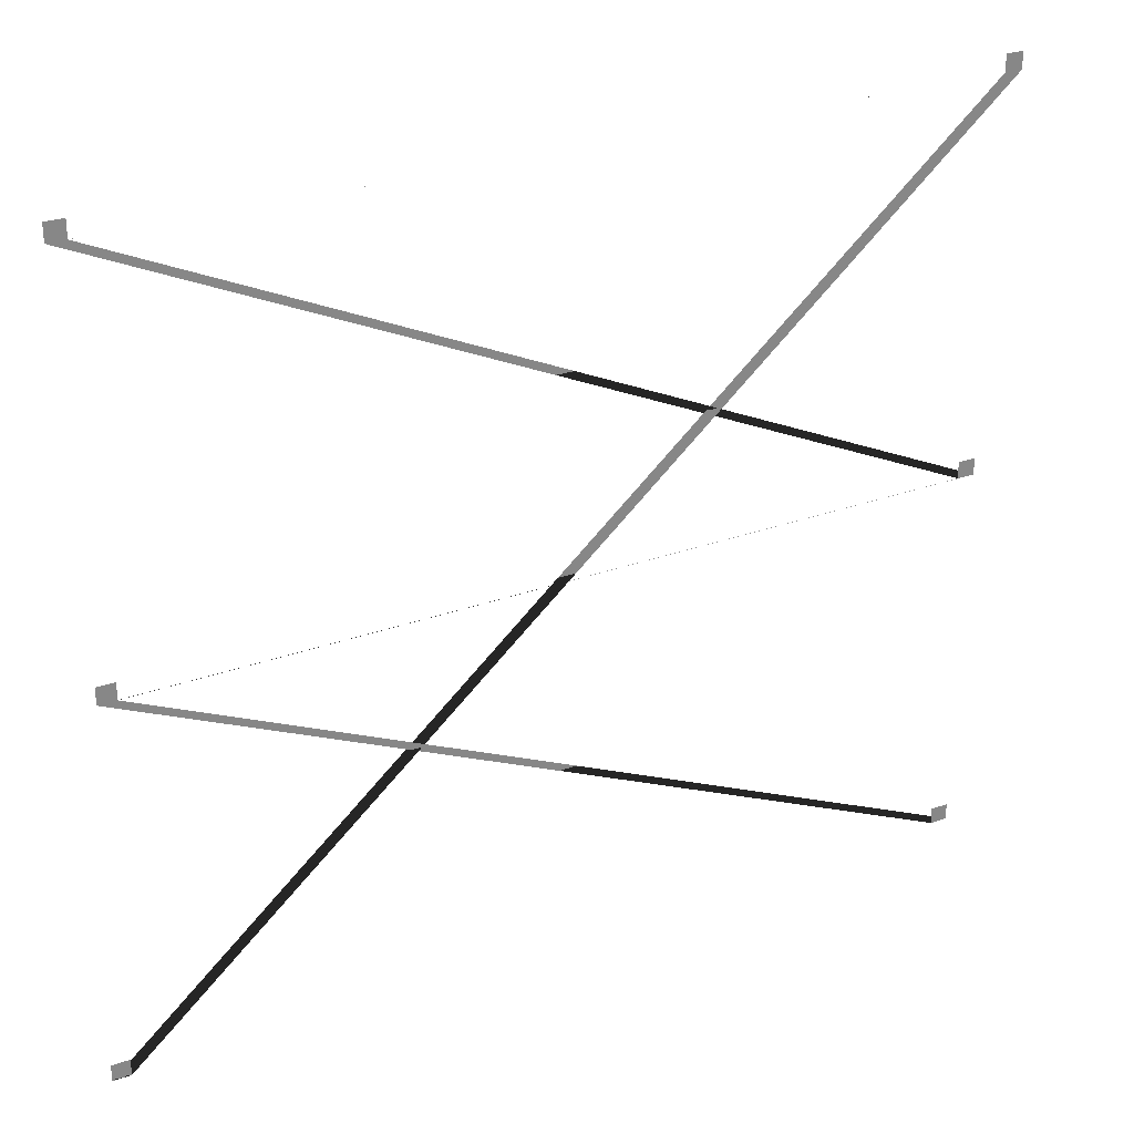
<metadata>
{"format":"obj","ext":"obj","renderer":"f3d","projection":"perspective","resolution":1024,"background":"white","views":[{"elev":28.4,"azim":152.2,"up":"+Y"}]}
</metadata>
<code>
o model_67
v 3.108 8.41 -0.02871
v 3.788 8.41 -0.02871
v 3.108 9.053 -0.02871
v 3.788 9.053 -0.02871
v 3.108 9.053 -0.03454
v 3.788 9.053 -0.03454
v 3.108 8.41 -0.03454
v 3.788 8.41 -0.03454
v -30.22 37.87 -0.02871
v -29.54 37.87 -0.02871
v -30.22 38.51 -0.02871
v -29.54 38.51 -0.02871
v -30.22 38.51 -0.03454
v -29.54 38.51 -0.03454
v -30.22 37.87 -0.03454
v -29.54 37.87 -0.03454
v 2.585 37.87 -0.02871
v 3.265 37.87 -0.02871
v 2.585 38.51 -0.02871
v 3.265 38.51 -0.02871
v 2.585 38.51 -0.03454
v 3.265 38.51 -0.03454
v 2.585 37.87 -0.03454
v 3.265 37.87 -0.03454
v -29.57 23.08 -0.02871
v -28.89 23.08 -0.02871
v -29.57 23.72 -0.02871
v -28.89 23.72 -0.02871
v -29.57 23.72 -0.03454
v -28.89 23.72 -0.03454
v -29.57 23.08 -0.03454
v -28.89 23.08 -0.03454
v 2.393 22.74 -0.02871
v 3.073 22.74 -0.02871
v 2.393 23.38 -0.02871
v 3.073 23.38 -0.02871
v 2.393 23.38 -0.03454
v 3.073 23.38 -0.03454
v 2.393 22.74 -0.03454
v 3.073 22.74 -0.03454
v -29.57 8.41 -0.02871
v -28.89 8.41 -0.02871
v -29.57 9.053 -0.02871
v -28.89 9.053 -0.02871
v -29.57 9.053 -0.03454
v -28.89 9.053 -0.03454
v -29.57 8.41 -0.03454
v -28.89 8.41 -0.03454
f 1 2 3
f 2 4 3
f 3 4 4
f 4 5 4
f 4 5 5
f 5 6 5
f 5 6 7
f 6 8 7
f 7 8 9
f 8 10 9
f 9 10 11
f 10 12 11
f 11 12 12
f 12 13 12
f 12 13 13
f 13 14 13
f 13 14 15
f 14 16 15
f 15 16 17
f 16 18 17
f 17 18 19
f 18 20 19
f 19 20 20
f 20 21 20
f 20 21 21
f 21 22 21
f 21 22 23
f 22 24 23
f 23 24 25
f 24 26 25
f 25 26 27
f 26 28 27
f 27 28 28
f 28 29 28
f 28 29 29
f 29 30 29
f 29 30 31
f 30 32 31
f 31 32 33
f 32 34 33
f 33 34 35
f 34 36 35
f 35 36 36
f 36 37 36
f 36 37 37
f 37 38 37
f 37 38 39
f 38 40 39
f 39 40 41
f 40 42 41
f 41 42 43
f 42 44 43
f 43 44 44
f 44 45 44
f 44 45 45
f 45 46 45
f 45 46 47
f 46 48 47

</code>
